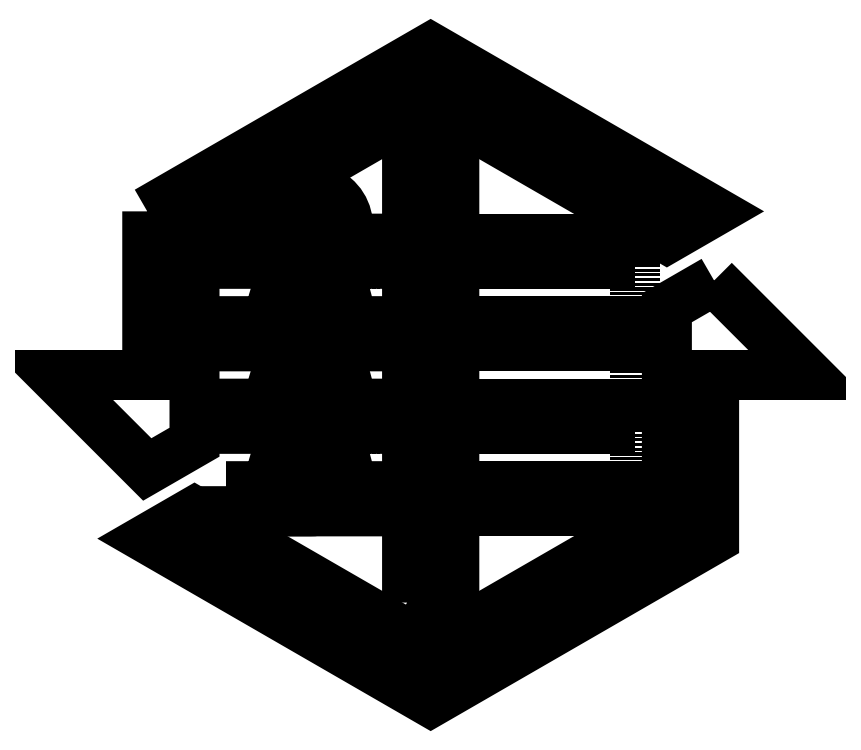
<metadata>
{"format":"dxf","ext":"dxf","renderer":"ezdxf+matplotlib","layout":"modelspace","background":"white","min_lineweight":24,"dpi":150}
</metadata>
<code>
0
SECTION
2
ENTITIES
0
LWPOLYLINE
8
0
90
10
70
1
43
0
10
75
20
-19.02
10
75
20
-45
10
60
20
-45
10
75
20
-60
10
82.5
20
-55.67
10
82.5
20
-23.35
10
120
20
-1.699
10
157.5
20
-23.35
10
165
20
-19.02
10
120
20
6.962
0
LWPOLYLINE
8
0
90
10
70
1
43
0
10
165
20
-30
10
157.5
20
-34.33
10
157.5
20
-66.65
10
120
20
-88.3
10
82.5
20
-66.65
10
75
20
-70.98
10
120
20
-96.96
10
165
20
-70.98
10
165
20
-45
10
180
20
-45
0
LWPOLYLINE
8
0
90
6
70
1
43
0
10
116.3
20
-81.14
10
120
20
-83.3
10
123.8
20
-81.14
10
123.7
20
-8.864
10
120
20
-6.699
10
116.2
20
-8.864
0
LWPOLYLINE
8
0
90
4
70
1
43
0
10
152.5
20
-66.65
10
125.8
20
-66.65
10
125.8
20
-62.65
10
152.5
20
-62.65
0
LWPOLYLINE
8
0
90
4
70
1
43
0
10
152.5
20
-53.55
10
125.8
20
-53.55
10
125.8
20
-49.55
10
152.5
20
-49.55
0
LWPOLYLINE
8
0
90
4
70
1
43
0
10
125.8
20
-40.45
10
152.5
20
-40.45
10
152.5
20
-36.45
10
125.8
20
-36.45
0
LWPOLYLINE
8
0
90
4
70
1
43
0
10
152.5
20
-27.35
10
125.8
20
-27.35
10
125.8
20
-23.35
10
152.5
20
-23.35
0
LINE
8
1
10
152.5
20
-27.35
30
0
11
152.5
21
-36.45
31
0
0
LINE
8
1
10
152.5
20
-40.45
30
0
11
152.5
21
-49.55
31
0
0
LINE
8
1
10
152.5
20
-53.55
30
0
11
152.5
21
-62.65
31
0
0
LWPOLYLINE
8
0
90
4
70
1
43
0
10
114.2
20
-66.65
10
114.2
20
-62.65
10
107.6
20
-62.65
42
-0.1871
10
104.5
20
-66.65
0
LWPOLYLINE
8
0
90
6
70
1
43
0
10
87.5
20
-62.65
10
87.5
20
-66.65
10
100.9
20
-66.65
42
2.732
10
94.96
20
-61.65
10
99.14
20
-61.65
42
-3.732
10
100.9
20
-62.65
0
LINE
8
1
10
114.2
20
-66.65
30
0
11
100.9
21
-66.65
31
0
0
LWPOLYLINE
8
0
90
4
70
1
43
0
10
104.5
20
-53.55
42
0.1871
10
107.6
20
-49.55
10
114.2
20
-49.55
10
114.2
20
-53.55
0
LWPOLYLINE
8
0
90
6
70
1
43
0
10
100.9
20
-49.55
42
3.732
10
99.14
20
-48.55
10
94.96
20
-48.55
42
-2.732
10
100.9
20
-53.55
10
87.5
20
-53.55
10
87.5
20
-49.55
0
LINE
8
1
10
114.2
20
-53.55
30
0
11
100.9
21
-53.55
31
0
0
LWPOLYLINE
8
0
90
4
70
1
43
0
10
104.5
20
-40.45
42
0.1871
10
107.6
20
-36.45
10
114.2
20
-36.45
10
114.2
20
-40.45
0
LWPOLYLINE
8
0
90
6
70
1
43
0
10
100.9
20
-36.45
42
3.732
10
99.14
20
-35.45
10
94.96
20
-35.45
42
-2.732
10
100.9
20
-40.45
10
87.5
20
-40.45
10
87.5
20
-36.45
0
LINE
8
1
10
114.2
20
-40.45
30
0
11
100.9
21
-40.45
31
0
0
LWPOLYLINE
8
0
90
4
70
1
43
0
10
104.5
20
-27.35
42
0.1871
10
107.6
20
-23.35
10
114.2
20
-23.35
10
114.2
20
-27.35
0
LWPOLYLINE
8
0
90
6
70
1
43
0
10
100.9
20
-23.35
42
3.732
10
99.14
20
-22.35
10
94.96
20
-22.35
42
-2.732
10
100.9
20
-27.35
10
87.5
20
-27.35
10
87.5
20
-23.35
0
LINE
8
1
10
114.2
20
-27.35
30
0
11
100.9
21
-27.35
31
0
0
ENDSEC
0
EOF

</code>
